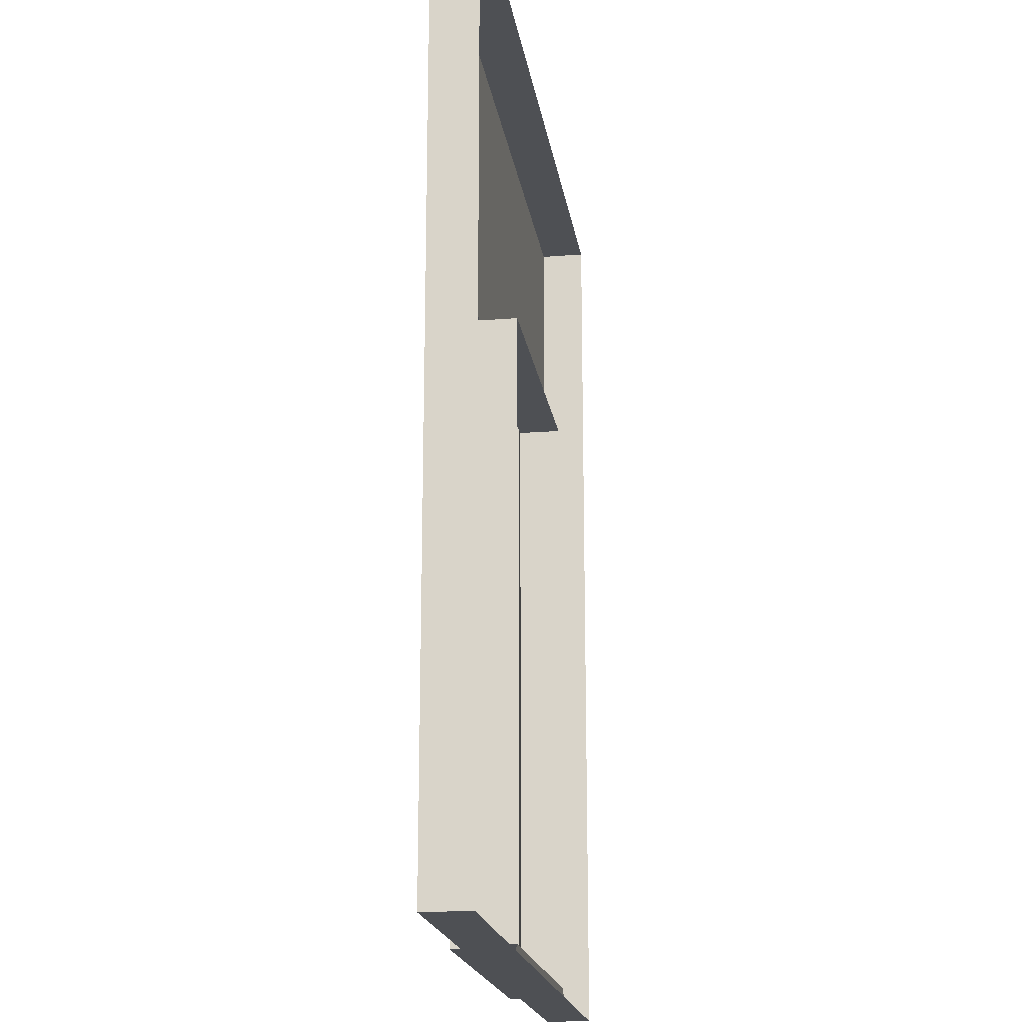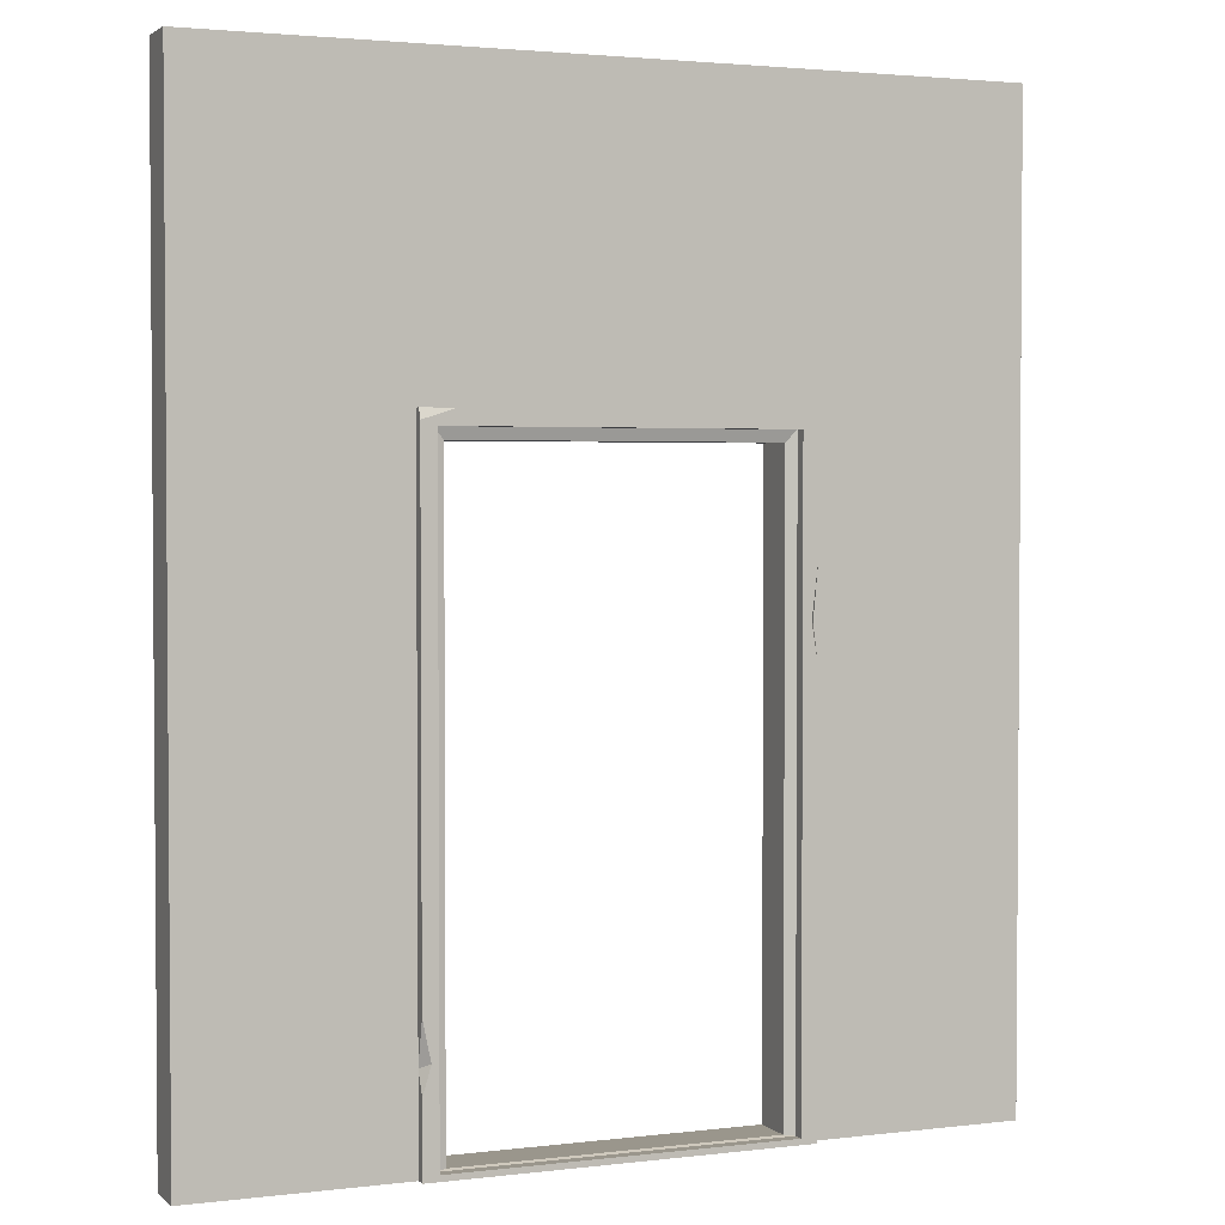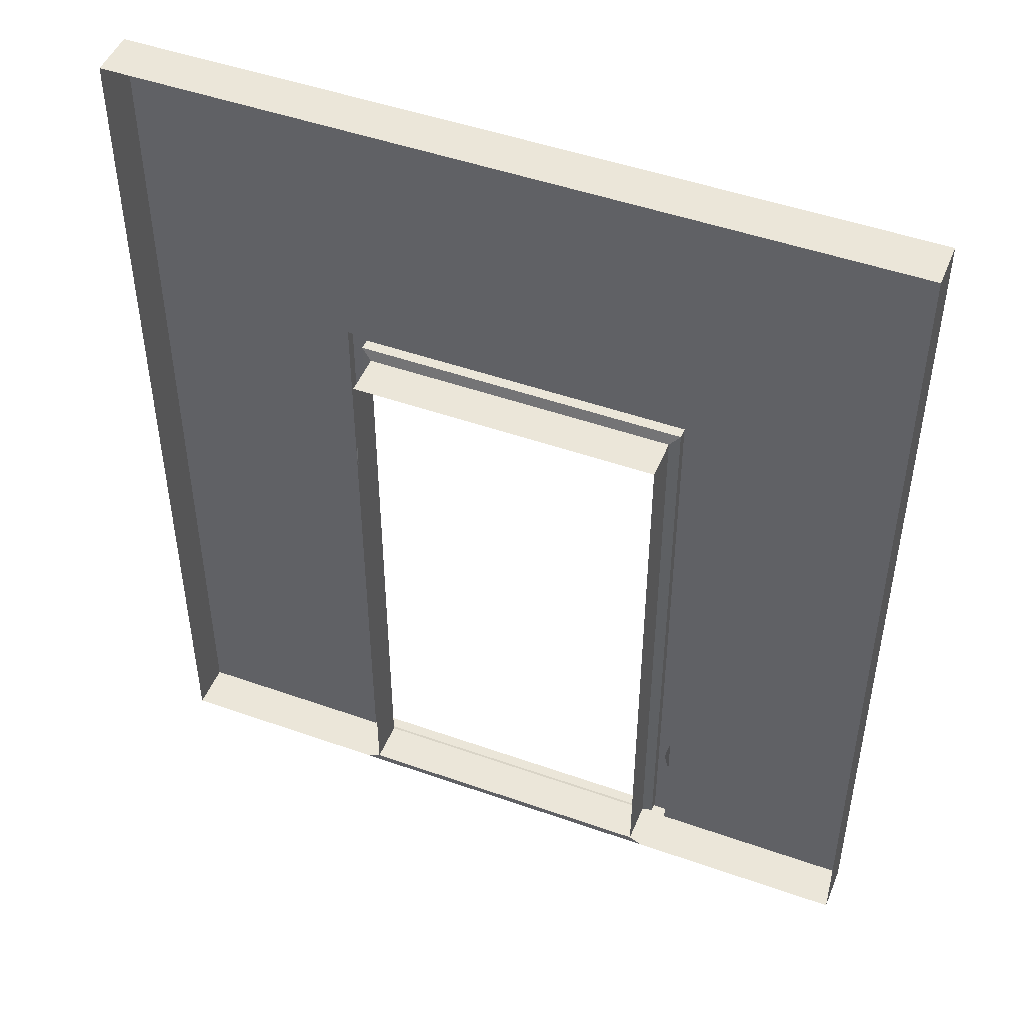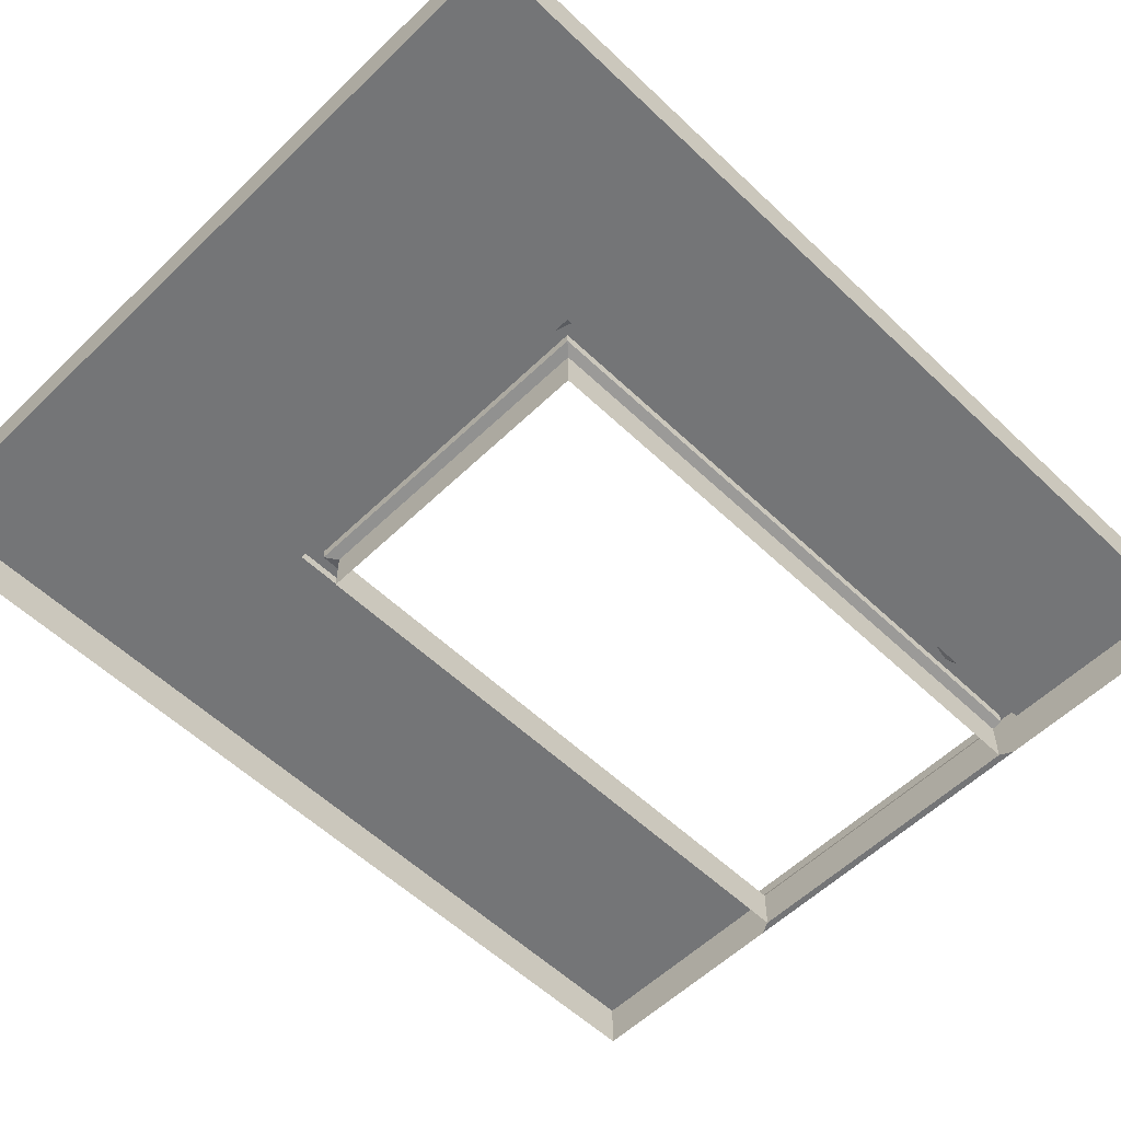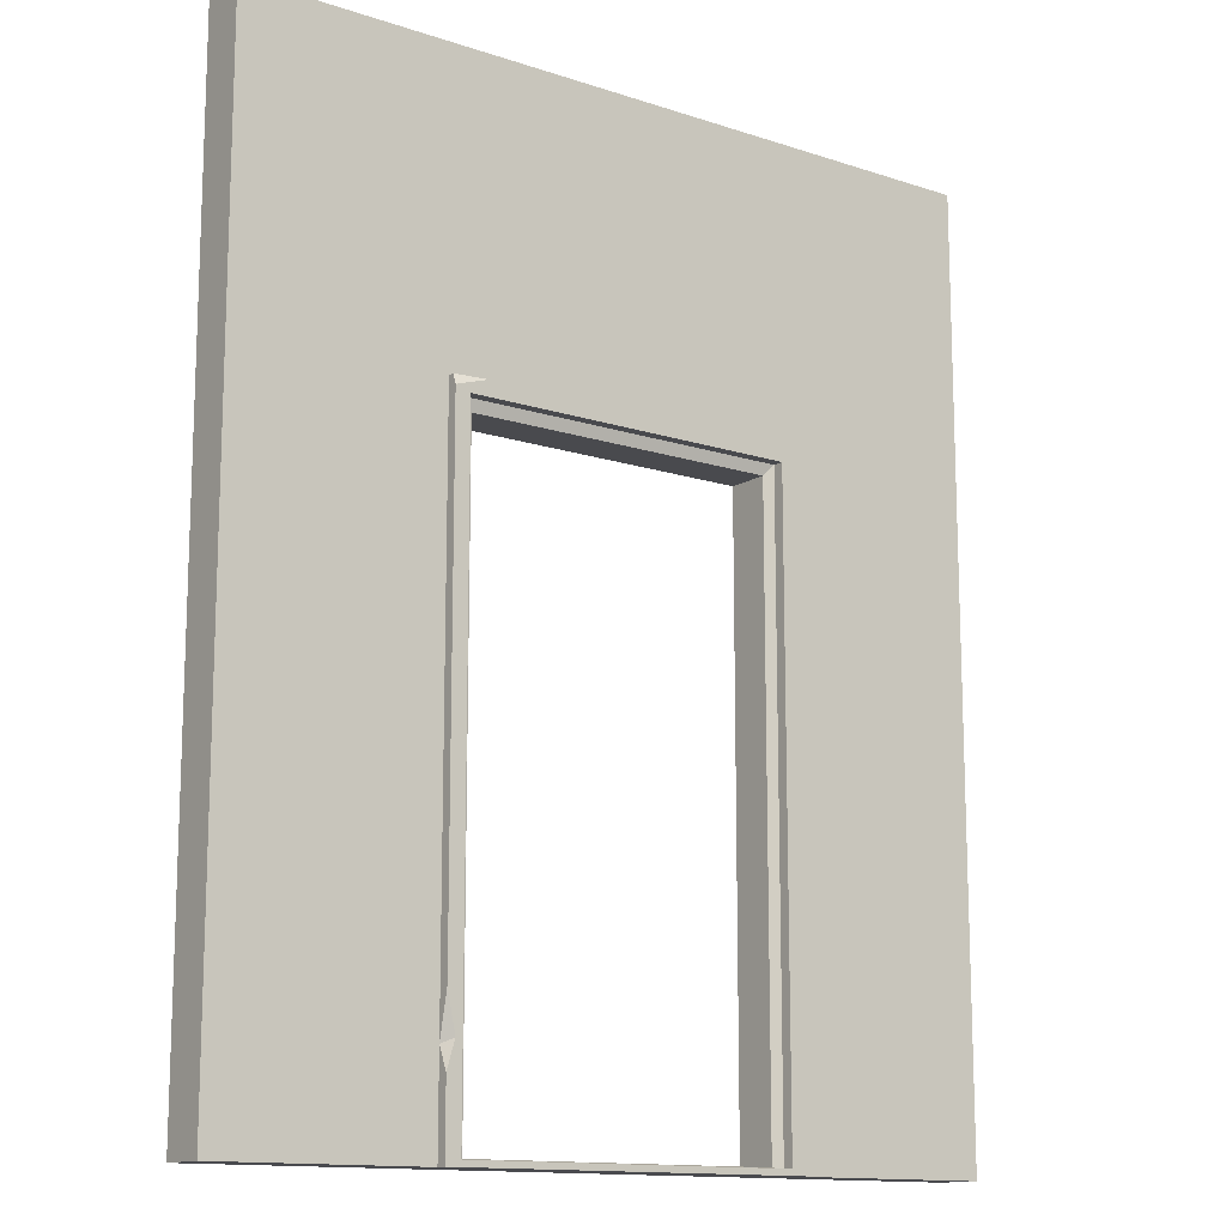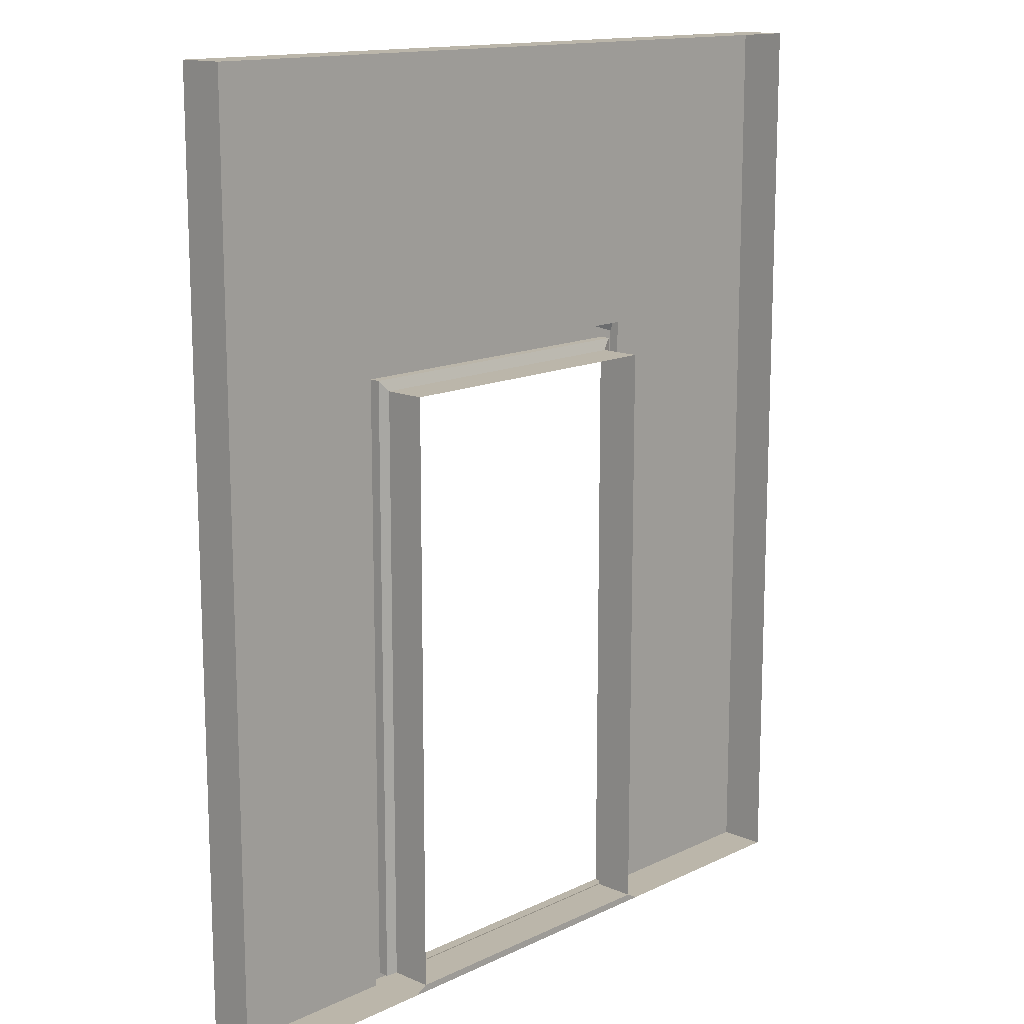
<metadata>
{"format":"obj","ext":"obj","renderer":"f3d","projection":"perspective","resolution":1024,"background":"white","views":[{"elev":-18.8,"azim":98.5,"up":"+Y"},{"elev":2.5,"azim":-22.8,"up":"+Y"},{"elev":47.8,"azim":-158.3,"up":"+Y"},{"elev":-56.5,"azim":-134.8,"up":"+Z"},{"elev":-13.4,"azim":-36.7,"up":"+Y"},{"elev":14.1,"azim":133.6,"up":"+Y"}]}
</metadata>
<code>
v 0 0 15
v 0 299.7 0.000122
v 0 0 0.000122
v 250 299.7 15
v 250 0 15
v 250 0 0.000122
v 250 299.7 0.000122
v 0 299.7 15
v 70.67 0 18.27
v 70.67 0 0.000122
v 179.3 0 18.27
v 179.3 0 0.000122
v 71.52 200.1 18.27
v 178.5 200.1 18.27
v 175.1 196.5 0.000122
v 74.86 196.5 0.000122
v 66.69 0 0.000122
v 66.69 0 18.27
v 66.69 204.9 15
v 183.3 204.9 15
v 183.3 0 18.27
v 183.3 0 0.000122
v 183.3 204.9 18.27
v 66.69 204.9 17.06
v 183.3 0 15
v 66.69 0 15
v 71.52 1.86 18.27
v 74.86 2.276 0.000122
v 175.1 2.276 0.000122
v 178.5 1.86 18.27
v 71.52 200.1 14.73
v 71.52 1.86 14.73
v 178.5 1.86 14.73
v 178.5 200.1 14.73
v 175.1 196.5 13.66
v 175.1 2.276 13.66
v 74.86 2.276 13.66
v 74.86 196.5 13.66
v 77.2 204.9 18.27
v 66.69 201.6 18.27
v 183.3 164.1 18.27
v 183.3 134.5 18.27
v 183.3 146.2 15
v 181.3 146.7 18.27
v 66.69 44.27 18.27
v 66.69 22.94 18.27
v 66.69 30.15 15
v 69.31 31.68 18.27
f 8 2 3 1
f 7 2 8 4
f 25 22 6 5
f 35 36 33 34
f 19 20 4 8
f 6 7 4 5
f 31 32 37 38
f 23 41 43 20
f 38 35 34 31
f 3 17 26 1
f 26 9 18
f 18 9 27 48 46
f 13 14 23 39
f 14 44 41 23
f 11 25 21
f 24 39 23 20 19
f 11 12 22 25
f 5 43 25
f 19 8 1 47
f 17 10 9 26
f 10 28 29 12
f 36 37 32 33
f 10 12 11 9
f 9 11 30 27
f 27 32 31 13
f 33 32 27 30
f 34 33 30 14
f 31 34 14 13
f 15 29 36 35
f 28 37 36 29
f 38 37 28 16
f 15 35 38 16
f 40 39 24
f 13 39 40
f 43 42 21 25
f 41 44 43
f 43 44 42
f 19 47 45 40 24
f 46 47 26 18
f 46 48 47
f 47 48 45
f 47 1 26
f 48 13 40 45
f 48 27 13
f 11 21 42 44 30
f 30 44 14
f 20 43 4
f 4 43 5

</code>
